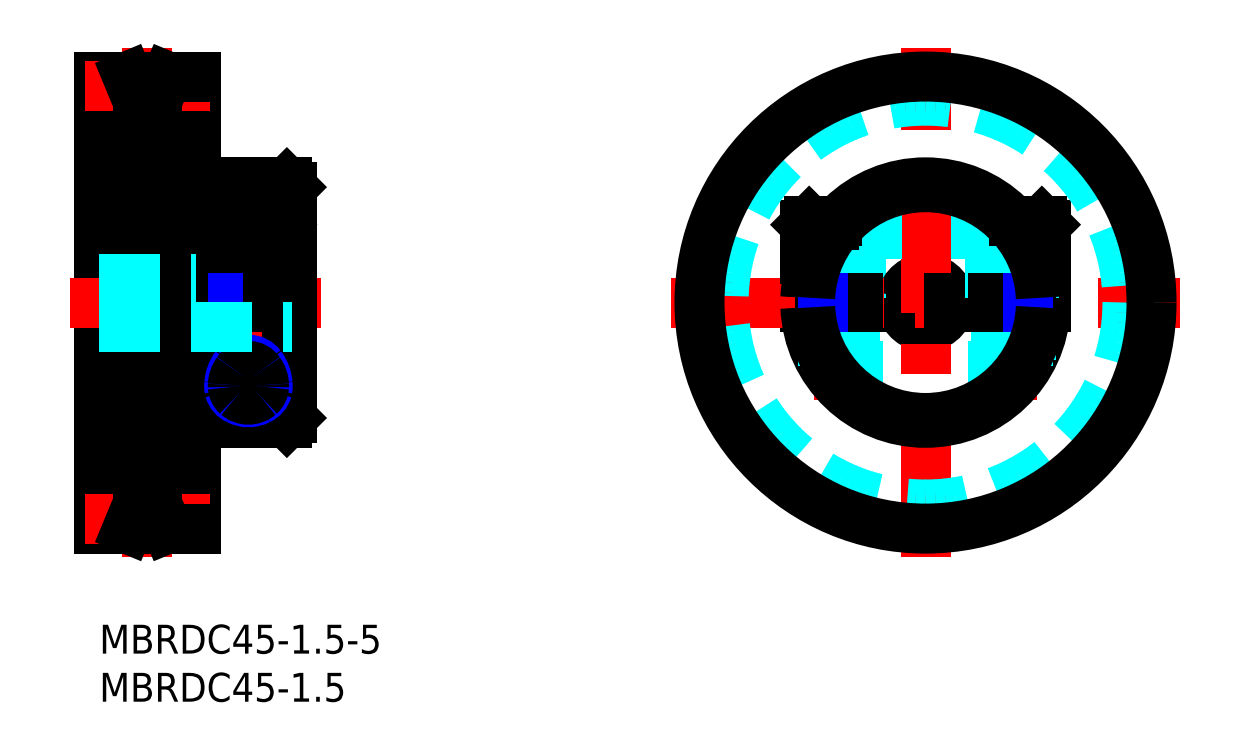
<metadata>
{"format":"dxf","ext":"dxf","renderer":"ezdxf+matplotlib","layout":"modelspace","background":"white","min_lineweight":24,"dpi":150}
</metadata>
<code>
0
SECTION
2
ENTITIES
0
INSERT
8
MSM_CONTINUOUS
2
*U2
10
0
20
0
30
0
0
INSERT
8
MSM_CONTINUOUS
2
*U3
10
0
20
0
30
0
0
LINE
8
MSM_CONTINUOUS
10
7.064
20
57
30
0
11
7.064
21
10
31
0
0
LINE
8
MSM_CONTINUOUS
10
2.95
20
56.97
30
0
11
2.95
21
9.966
31
0
0
LINE
8
MSM_CONTINUOUS
10
10
20
10
30
0
11
10
21
57
31
0
0
LINE
8
MSM_CONTINUOUS
10
0
20
10
30
0
11
0
21
57
31
0
0
LINE
8
MSM_CONTINUOUS
10
0
20
57
30
0
11
2.936
21
57
31
0
0
LINE
8
MSM_CENTER
10
-1.5
20
56
30
0
11
11.5
21
56
31
0
0
LINE
8
MSM_CENTER
10
5
20
60
30
0
11
5
21
7
31
0
0
LINE
8
MSM_CENTER
10
-3
20
33.5
30
0
11
23
21
33.5
31
0
0
LINE
8
MSM_CONTINUOUS
10
10
20
57
30
0
11
7.064
21
57
31
0
0
LINE
8
MSM_CONTINUOUS
10
2.936
20
57
30
0
11
3.971
21
54.5
31
0
0
LINE
8
MSM_CONTINUOUS
10
7.064
20
57
30
0
11
6.029
21
54.5
31
0
0
LINE
8
MSM_CONTINUOUS
10
3.971
20
54.5
30
0
11
6.029
21
54.5
31
0
0
LINE
8
MSM_CONTINUOUS
10
0
20
10
30
0
11
2.936
21
10
31
0
0
LINE
8
MSM_CENTER
10
-1.5
20
11
30
0
11
11.5
21
11
31
0
0
LINE
8
MSM_CONTINUOUS
10
10
20
10
30
0
11
7.064
21
10
31
0
0
LINE
8
MSM_CONTINUOUS
10
2.936
20
10
30
0
11
3.971
21
12.5
31
0
0
LINE
8
MSM_CONTINUOUS
10
7.064
20
10
30
0
11
6.029
21
12.5
31
0
0
LINE
8
MSM_CONTINUOUS
10
3.971
20
12.5
30
0
11
6.029
21
12.5
31
0
0
LINE
8
MSM_CENTER
10
94.9
20
23.36
30
0
11
94.9
21
43.64
31
0
0
LINE
8
MSM_DASHED
10
90.9
20
38
30
0
11
90.9
21
44.96
31
0
0
LINE
8
MSM_DASHED
10
80.9
20
38
30
0
11
74.24
21
38
31
0
0
ARC
8
MSM_CONTINUOUS
10
85.9
20
33.5
30
0
40
2.5
50
191.5
51
348.5
0
LINE
8
MSM_DASHED
10
74.9
20
27.56
30
0
11
74.9
21
33
31
0
0
LINE
8
MSM_CONTINUOUS
10
73.41
20
33
30
0
11
83.45
21
33
31
0
0
LINE
8
MSM_CONTINUOUS
10
73.41
20
34
30
0
11
83.45
21
34
31
0
0
LINE
8
MSM_DASHED
10
79.15
20
34
30
0
11
79.15
21
38
31
0
0
LINE
8
MSM_DASHED
10
74.65
20
34
30
0
11
74.65
21
38
31
0
0
ARC
8
MSM_CONTINUOUS
10
85.9
20
33.5
30
0
40
2.5
50
11.54
51
168.5
0
LINE
8
MSM_CENTER
10
76.9
20
23.36
30
0
11
76.9
21
43.64
31
0
0
LINE
8
MSM_DASHED
10
78.9
20
23.14
30
0
11
78.9
21
33
31
0
0
LINE
8
MSM_CENTER
10
85.9
20
7
30
0
11
85.9
21
60
31
0
0
LINE
8
MSM_DASHED
10
80.9
20
38
30
0
11
80.9
21
44.96
31
0
0
LINE
8
MSM_CENTER
10
59.4
20
33.5
30
0
11
112.4
21
33.5
31
0
0
ARC
8
MSM_CONTINUOUS
10
85.9
20
33.5
30
0
40
12.5
50
182.3
51
357.7
0
ARC
8
MSM_CONTINUOUS
10
85.9
20
33.5
30
0
40
12.5
50
2.292
51
177.7
0
LINE
8
MSM_CONTINUOUS
10
98.39
20
34
30
0
11
88.35
21
34
31
0
0
LINE
8
MSM_CONTINUOUS
10
98.39
20
33
30
0
11
88.35
21
33
31
0
0
LINE
8
MSM_DASHED
10
75.17
20
42
30
0
11
75.17
21
40
31
0
0
LINE
8
MSM_DASHED
10
76.04
20
42
30
0
11
76.04
21
40
31
0
0
LINE
8
MSM_DASHED
10
78.64
20
42
30
0
11
78.64
21
40
31
0
0
LINE
8
MSM_DASHED
10
77.77
20
42
30
0
11
77.77
21
40
31
0
0
LINE
8
MSM_DASHED
10
78.64
20
40
30
0
11
76.9
21
39
31
0
0
LINE
8
MSM_DASHED
10
74.9
20
38
30
0
11
75.28
21
37.34
31
0
0
LINE
8
MSM_DASHED
10
78.52
20
37.34
30
0
11
78.52
21
34
31
0
0
LINE
8
MSM_DASHED
10
75.28
20
37.34
30
0
11
75.28
21
34
31
0
0
LINE
8
MSM_DASHED
10
78.9
20
38
30
0
11
78.52
21
37.34
31
0
0
LINE
8
MSM_DASHED
10
74.9
20
28.38
30
0
11
78.9
21
28.38
31
0
0
LINE
8
MSM_DASHED
10
80.4
20
41.6
30
0
11
76.38
21
41.6
31
0
0
LINE
8
MSM_DASHED
10
80
20
42
30
0
11
80.4
21
41.6
31
0
0
LINE
8
MSM_CONTINUOUS
10
73.4
20
41.6
30
0
11
73.8
21
42
31
0
0
LINE
8
MSM_CONTINUOUS
10
73.4
20
41.6
30
0
11
73.4
21
38
31
0
0
LINE
8
MSM_DASHED
10
80.4
20
41.6
30
0
11
80.4
21
38
31
0
0
LINE
8
MSM_DASHED
10
78.9
20
37.34
30
0
11
74.9
21
37.34
31
0
0
LINE
8
MSM_DASHED
10
75.28
20
28
30
0
11
78.52
21
28
31
0
0
LINE
8
MSM_DASHED
10
80
20
42
30
0
11
76.74
21
42
31
0
0
LINE
8
MSM_DASHED
10
78.52
20
28
30
0
11
78.9
21
28.38
31
0
0
LINE
8
MSM_DASHED
10
74.9
20
28.38
30
0
11
75.28
21
28
31
0
0
LINE
8
MSM_DASHED
10
78.9
20
34
30
0
11
78.9
21
38
31
0
0
LINE
8
MSM_DASHED
10
78.52
20
33
30
0
11
78.52
21
23.41
31
0
0
LINE
8
MSM_DASHED
10
75.28
20
33
30
0
11
75.28
21
26.91
31
0
0
LINE
8
MSM_DASHED
10
74.9
20
34
30
0
11
74.9
21
38
31
0
0
LINE
8
MSM_CONTINUOUS
10
74.24
20
38
30
0
11
73.4
21
38
31
0
0
LINE
8
MSM_DASHED
10
76.9
20
39
30
0
11
75.17
21
40
31
0
0
LINE
8
MSM_DASHED
10
78.64
20
40
30
0
11
75.17
21
40
31
0
0
LINE
8
MSM_CONTINUOUS
10
73.4
20
41.6
30
0
11
76.38
21
41.6
31
0
0
LINE
8
MSM_CONTINUOUS
10
73.8
20
42
30
0
11
76.74
21
42
31
0
0
LINE
8
MSM_NARROW
10
78.52
20
34
30
0
11
78.52
21
33
31
0
0
LINE
8
MSM_CONTINUOUS
10
78.9
20
34
30
0
11
78.9
21
33
31
0
0
LINE
8
MSM_CONTINUOUS
10
74.9
20
34
30
0
11
74.9
21
33
31
0
0
LINE
8
MSM_NARROW
10
75.28
20
34
30
0
11
75.28
21
33
31
0
0
LINE
8
MSM_DASHED
10
90.9
20
38
30
0
11
97.57
21
38
31
0
0
LINE
8
MSM_DASHED
10
92.65
20
34
30
0
11
92.65
21
38
31
0
0
LINE
8
MSM_DASHED
10
97.15
20
34
30
0
11
97.15
21
38
31
0
0
LINE
8
MSM_DASHED
10
96.64
20
42
30
0
11
96.64
21
40
31
0
0
LINE
8
MSM_DASHED
10
95.77
20
42
30
0
11
95.77
21
40
31
0
0
LINE
8
MSM_DASHED
10
93.17
20
42
30
0
11
93.17
21
40
31
0
0
LINE
8
MSM_DASHED
10
94.04
20
42
30
0
11
94.04
21
40
31
0
0
LINE
8
MSM_DASHED
10
93.17
20
40
30
0
11
94.9
21
39
31
0
0
LINE
8
MSM_DASHED
10
96.9
20
38
30
0
11
96.52
21
37.34
31
0
0
LINE
8
MSM_DASHED
10
92.9
20
38
30
0
11
93.28
21
37.34
31
0
0
LINE
8
MSM_DASHED
10
96.9
20
28.38
30
0
11
92.9
21
28.38
31
0
0
LINE
8
MSM_DASHED
10
91.8
20
42
30
0
11
91.4
21
41.6
31
0
0
LINE
8
MSM_CONTINUOUS
10
98.4
20
41.6
30
0
11
98
21
42
31
0
0
LINE
8
MSM_CONTINUOUS
10
98.4
20
41.6
30
0
11
98.4
21
38
31
0
0
LINE
8
MSM_DASHED
10
91.4
20
41.6
30
0
11
91.4
21
38
31
0
0
LINE
8
MSM_DASHED
10
92.9
20
37.34
30
0
11
96.9
21
37.34
31
0
0
LINE
8
MSM_DASHED
10
96.52
20
28
30
0
11
93.28
21
28
31
0
0
LINE
8
MSM_DASHED
10
93.28
20
28
30
0
11
92.9
21
28.38
31
0
0
LINE
8
MSM_DASHED
10
96.9
20
28.38
30
0
11
96.52
21
28
31
0
0
LINE
8
MSM_DASHED
10
92.9
20
34
30
0
11
92.9
21
38
31
0
0
LINE
8
MSM_DASHED
10
92.9
20
23.14
30
0
11
92.9
21
33
31
0
0
LINE
8
MSM_DASHED
10
93.28
20
33
30
0
11
93.28
21
23.41
31
0
0
LINE
8
MSM_DASHED
10
96.52
20
33
30
0
11
96.52
21
26.91
31
0
0
LINE
8
MSM_DASHED
10
93.28
20
37.34
30
0
11
93.28
21
34
31
0
0
LINE
8
MSM_DASHED
10
96.52
20
37.34
30
0
11
96.52
21
34
31
0
0
LINE
8
MSM_DASHED
10
96.9
20
34
30
0
11
96.9
21
38
31
0
0
LINE
8
MSM_DASHED
10
96.9
20
27.56
30
0
11
96.9
21
33
31
0
0
LINE
8
MSM_CONTINUOUS
10
97.57
20
38
30
0
11
98.4
21
38
31
0
0
LINE
8
MSM_DASHED
10
96.64
20
40
30
0
11
93.17
21
40
31
0
0
LINE
8
MSM_DASHED
10
96.64
20
40
30
0
11
94.9
21
39
31
0
0
LINE
8
MSM_DASHED
10
91.8
20
42
30
0
11
95.07
21
42
31
0
0
LINE
8
MSM_CONTINUOUS
10
98.4
20
41.6
30
0
11
95.42
21
41.6
31
0
0
LINE
8
MSM_DASHED
10
91.4
20
41.6
30
0
11
95.42
21
41.6
31
0
0
LINE
8
MSM_CONTINUOUS
10
98
20
42
30
0
11
95.07
21
42
31
0
0
LINE
8
MSM_NARROW
10
93.28
20
34
30
0
11
93.28
21
33
31
0
0
LINE
8
MSM_CONTINUOUS
10
92.9
20
34
30
0
11
92.9
21
33
31
0
0
LINE
8
MSM_CONTINUOUS
10
96.9
20
34
30
0
11
96.9
21
33
31
0
0
LINE
8
MSM_NARROW
10
96.52
20
34
30
0
11
96.52
21
33
31
0
0
LINE
8
MSM_CONTINUOUS
10
3.971
20
12.5
30
0
11
3.971
21
54.5
31
0
0
LINE
8
MSM_CONTINUOUS
10
6.029
20
12.5
30
0
11
6.029
21
54.5
31
0
0
CIRCLE
8
MSM_DASHED
10
85.9
20
33.5
30
0
40
21
0
CIRCLE
8
MSM_CONTINUOUS
10
85.9
20
33.5
30
0
40
23.5
0
LINE
8
MSM_CONTINUOUS
10
19.5
20
46
30
0
11
20
21
45.5
31
0
0
LINE
8
MSM_CONTINUOUS
10
20
20
45.5
30
0
11
20
21
34
31
0
0
LINE
8
MSM_CONTINUOUS
10
11
20
46
30
0
11
11
21
34
31
0
0
LINE
8
MSM_CONTINUOUS
10
11
20
34
30
0
11
20
21
34
31
0
0
LINE
8
MSM_CONTINUOUS
10
10
20
33
30
0
11
20
21
33
31
0
0
LINE
8
MSM_CONTINUOUS
10
20
20
21.5
30
0
11
20
21
33
31
0
0
LINE
8
MSM_CENTER
10
18.57
20
24.83
30
0
11
12.43
21
24.83
31
0
0
LINE
8
MSM_CENTER
10
15.5
20
21.14
30
0
11
15.5
21
44
31
0
0
LINE
8
MSM_CONTINUOUS
10
19.5
20
21
30
0
11
20
21
21.5
31
0
0
LINE
8
MSM_CONTINUOUS
10
10
20
21
30
0
11
19.5
21
21
31
0
0
LINE
8
MSM_CONTINUOUS
10
11
20
46
30
0
11
19.5
21
46
31
0
0
LINE
8
MSM_DASHED
10
11
20
36
30
0
11
20
21
36
31
0
0
LINE
8
MSM_CONTINUOUS
10
11.5
20
42.17
30
0
11
12.51
21
38
31
0
0
LINE
8
MSM_CONTINUOUS
10
19.5
20
46
30
0
11
19.5
21
34
31
0
0
LINE
8
MSM_CONTINUOUS
10
19.5
20
33
30
0
11
19.5
21
21
31
0
0
ARC
8
MSM_CONTINUOUS
10
15.5
20
36.45
30
0
40
8.506
50
79.05
51
100.9
0
ARC
8
MSM_CONTINUOUS
10
14.57
20
40.98
30
0
40
3.878
50
100.2
51
122
0
ARC
8
MSM_CONTINUOUS
10
13.67
20
42.5
30
0
40
2.113
50
123
51
156.8
0
ARC
8
MSM_CONTINUOUS
10
15.3
20
42.04
30
0
40
3.799
50
160.2
51
178
0
ARC
8
MSM_CONTINUOUS
10
16.43
20
40.98
30
0
40
3.878
50
57.99
51
79.82
0
ARC
8
MSM_CONTINUOUS
10
17.38
20
42.55
30
0
40
2.043
50
22.42
51
57.29
0
ARC
8
MSM_CONTINUOUS
10
15.95
20
42.07
30
0
40
3.556
50
1.651
51
20.77
0
LINE
8
MSM_CONTINUOUS
10
19.5
20
42.17
30
0
11
18.49
21
38
31
0
0
LINE
8
MSM_CONTINUOUS
10
18.49
20
38
30
0
11
12.51
21
38
31
0
0
LINE
8
MSM_CONTINUOUS
10
19
20
41.6
30
0
11
12
21
41.6
31
0
0
LINE
8
MSM_CONTINUOUS
10
18.6
20
42
30
0
11
19
21
41.6
31
0
0
LINE
8
MSM_CONTINUOUS
10
12
20
41.6
30
0
11
12.4
21
42
31
0
0
LINE
8
MSM_CONTINUOUS
10
12
20
41.6
30
0
11
12
21
40.12
31
0
0
LINE
8
MSM_CONTINUOUS
10
19
20
41.6
30
0
11
19
21
40.12
31
0
0
LINE
8
MSM_CONTINUOUS
10
18.6
20
42
30
0
11
12.4
21
42
31
0
0
ARC
8
MSM_NARROW
10
15.5
20
25.95
30
0
40
1.614
50
36.49
51
143.5
0
ARC
8
MSM_NARROW
10
15.5
20
25.47
30
0
40
2.324
50
242.3
51
297.7
0
ARC
8
MSM_NARROW
10
15.8
20
24.83
30
0
40
2.3
50
174.4
51
189.6
0
ARC
8
MSM_NARROW
10
17.04
20
24.8
30
0
40
3.535
50
143.3
51
175.9
0
ARC
8
MSM_NARROW
10
15.07
20
24.86
30
0
40
1.591
50
195.4
51
246
0
ARC
8
MSM_NARROW
10
13.96
20
24.8
30
0
40
3.535
50
4.126
51
36.7
0
ARC
8
MSM_NARROW
10
15.93
20
24.86
30
0
40
1.591
50
294
51
344.6
0
ARC
8
MSM_NARROW
10
15.2
20
24.83
30
0
40
2.3
50
350.4
51
5.617
0
ARC
8
MSM_CONTINUOUS
10
15.5
20
25.53
30
0
40
1.382
50
33.74
51
146.3
0
ARC
8
MSM_CONTINUOUS
10
15.7
20
24.83
30
0
40
1.818
50
176.5
51
182.4
0
ARC
8
MSM_CONTINUOUS
10
16.29
20
24.87
30
0
40
2.412
50
143.7
51
178.3
0
ARC
8
MSM_CONTINUOUS
10
15.5
20
25.2
30
0
40
1.789
50
229.1
51
310.9
0
ARC
8
MSM_CONTINUOUS
10
15.22
20
24.85
30
0
40
1.341
50
184.4
51
228.5
0
ARC
8
MSM_CONTINUOUS
10
14.71
20
24.87
30
0
40
2.412
50
1.701
51
36.34
0
ARC
8
MSM_CONTINUOUS
10
15.78
20
24.85
30
0
40
1.341
50
311.5
51
355.6
0
ARC
8
MSM_CONTINUOUS
10
15.3
20
24.83
30
0
40
1.818
50
357.6
51
3.513
0
LINE
8
MSM_CONTINUOUS
10
13.5
20
34
30
0
11
13.5
21
33
31
0
0
LINE
8
MSM_NARROW
10
13.88
20
34
30
0
11
13.88
21
33
31
0
0
LINE
8
MSM_NARROW
10
17.12
20
34
30
0
11
17.12
21
33
31
0
0
LINE
8
MSM_CONTINUOUS
10
17.5
20
34
30
0
11
17.5
21
33
31
0
0
ARC
8
MSM_CONTINUOUS
10
85.9
20
33.5
30
0
40
12
50
2.388
51
177.6
0
LINE
8
MSM_DASHED
10
0
20
36
30
0
11
10
21
36
31
0
0
LINE
8
MSM_DASHED
10
0
20
31
30
0
11
20
21
31
31
0
0
ARC
8
MSM_CONTINUOUS
10
85.9
20
33.5
30
0
40
12
50
182.4
51
357.6
0
ENDSEC
0
EOF

</code>
